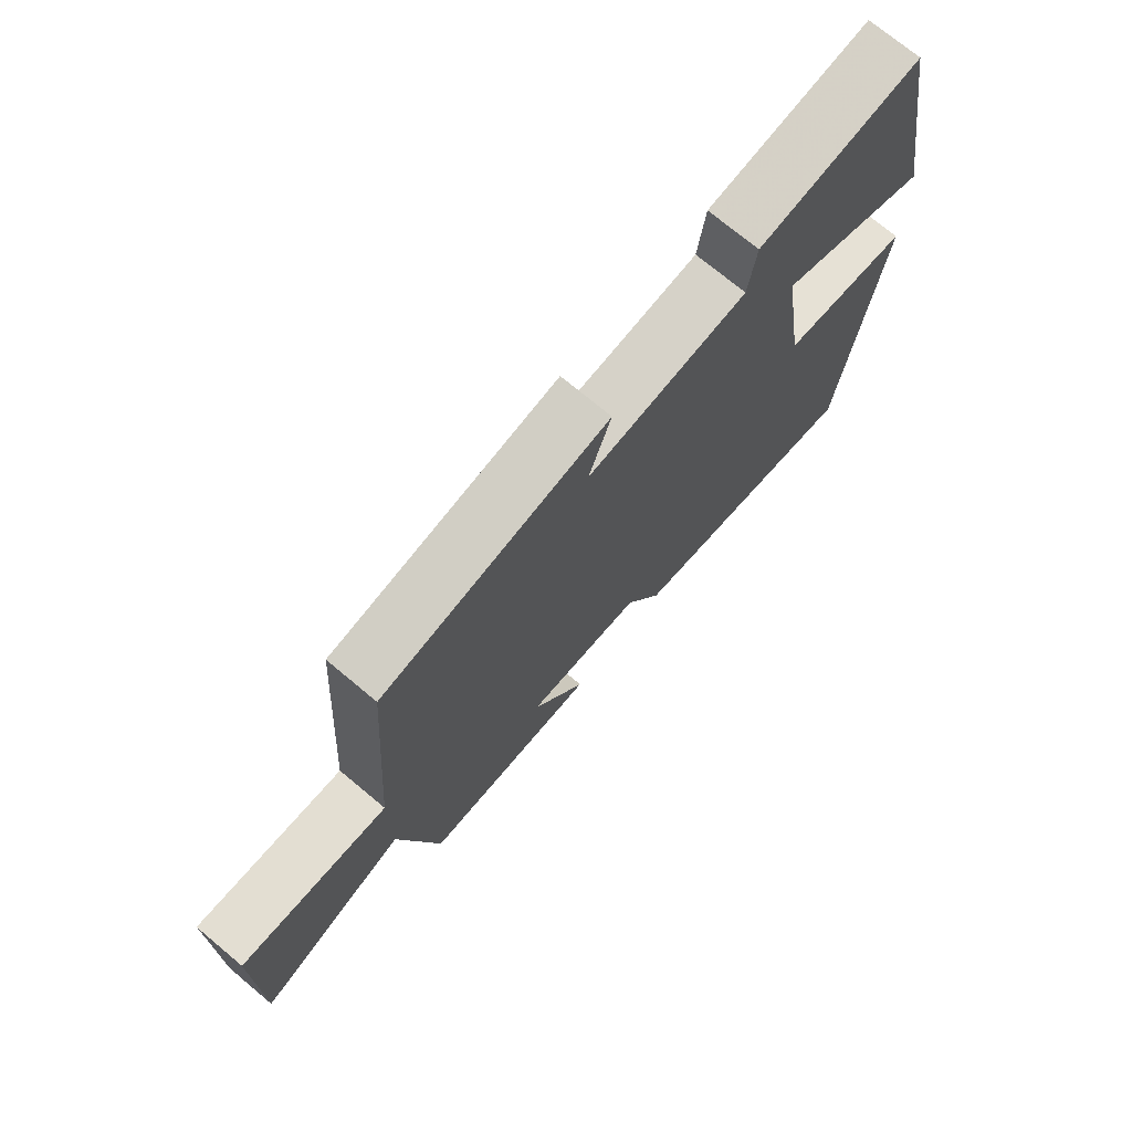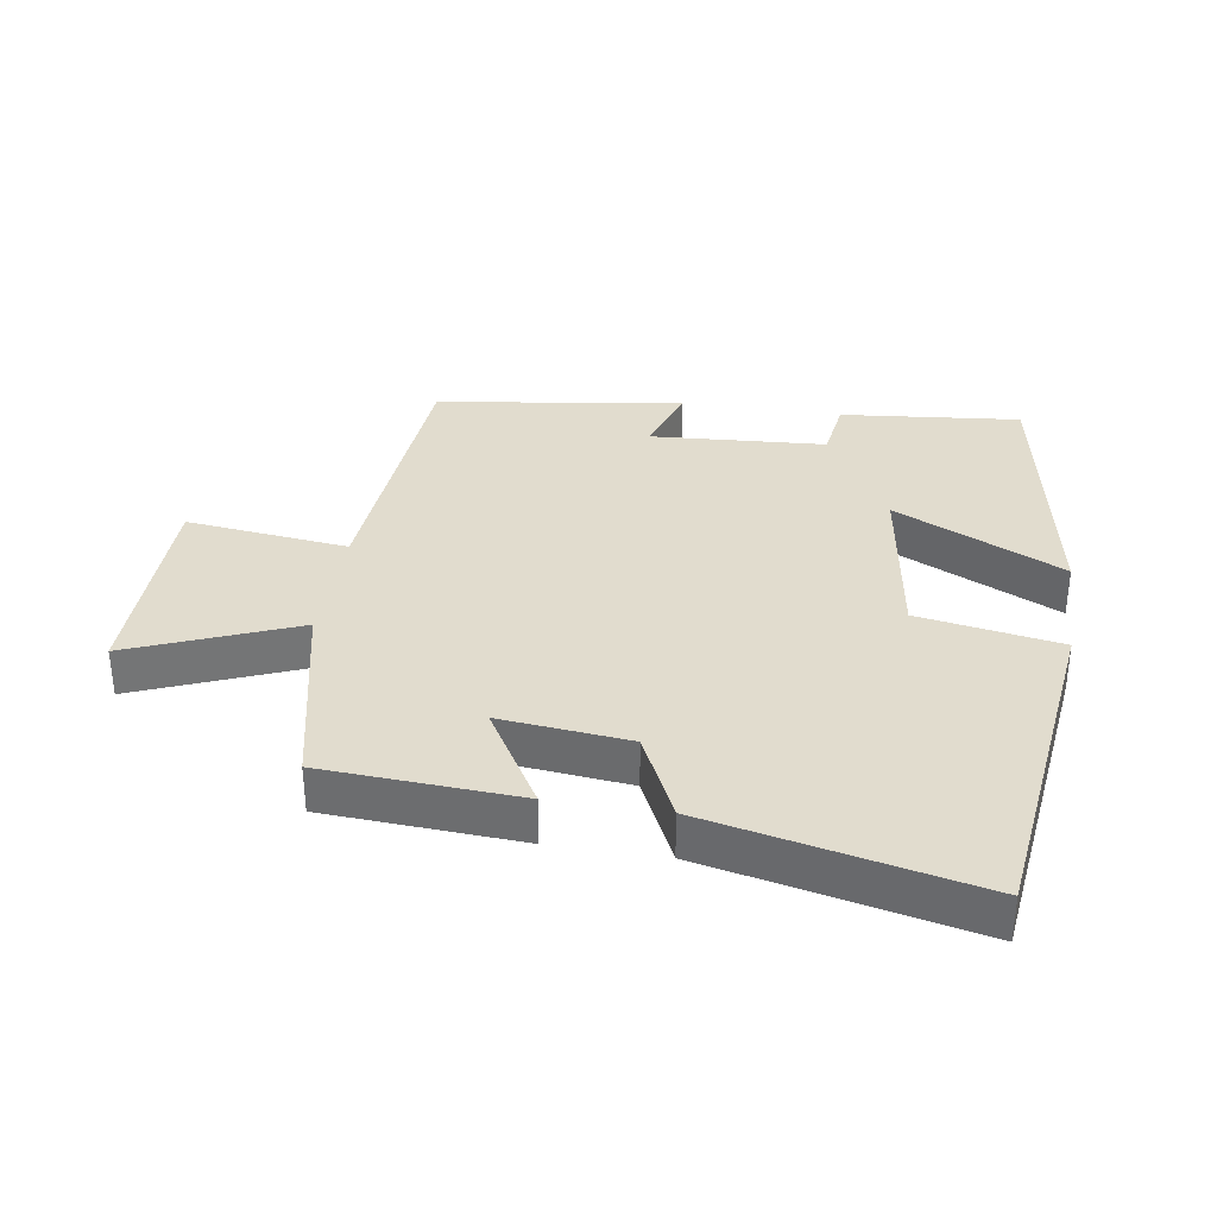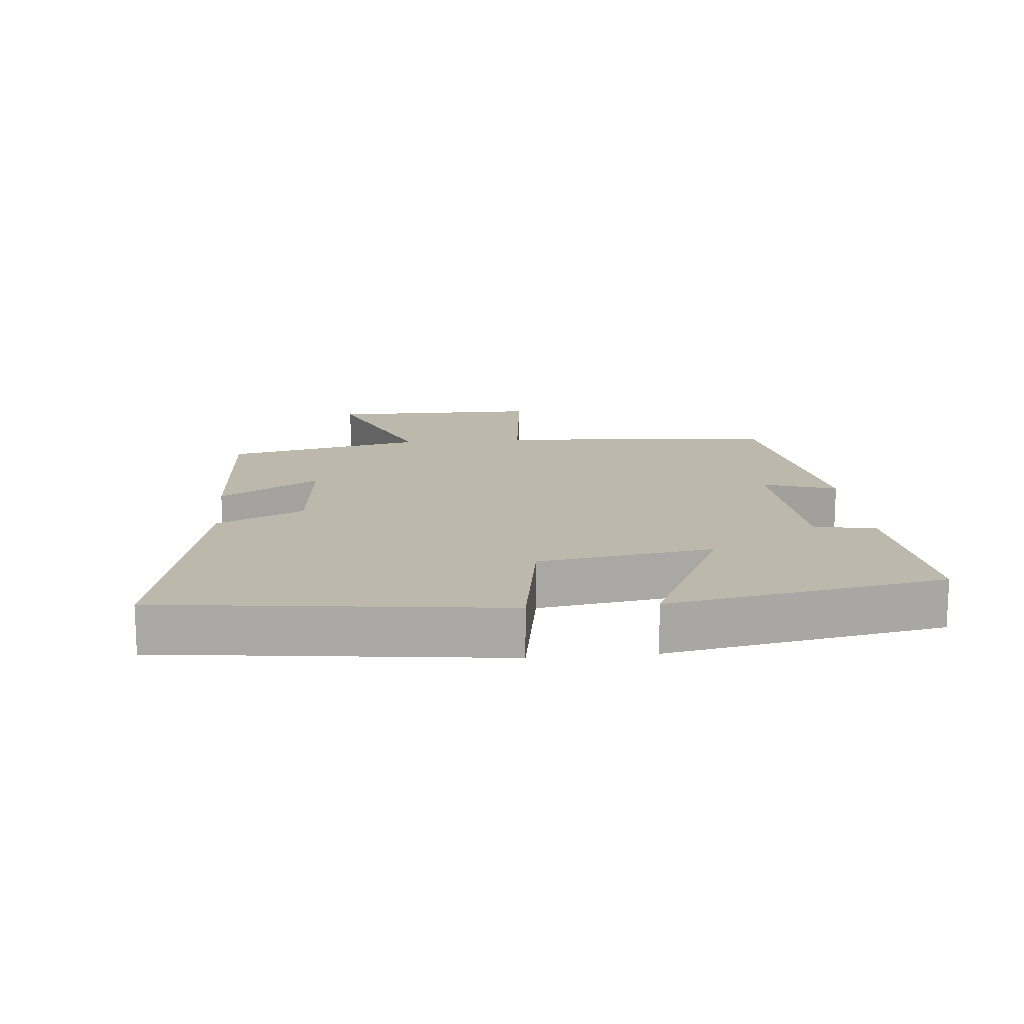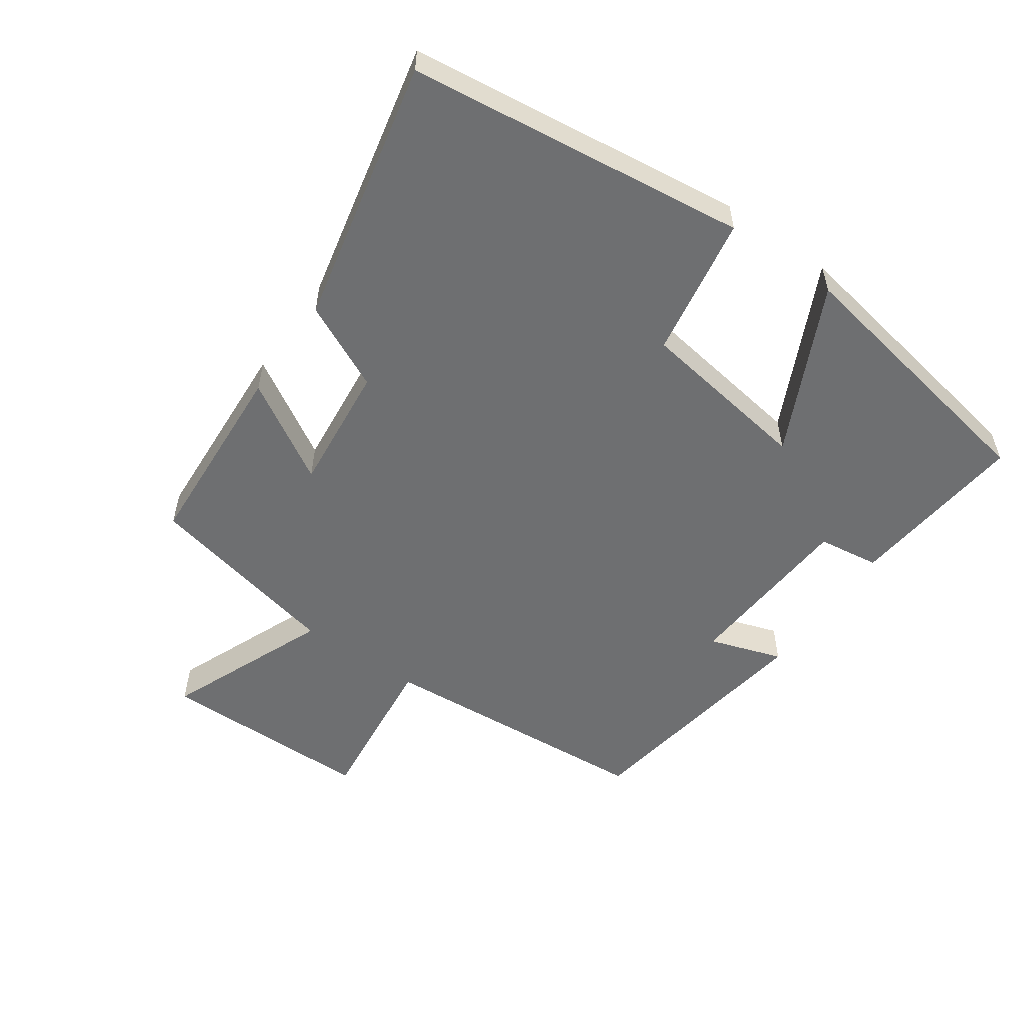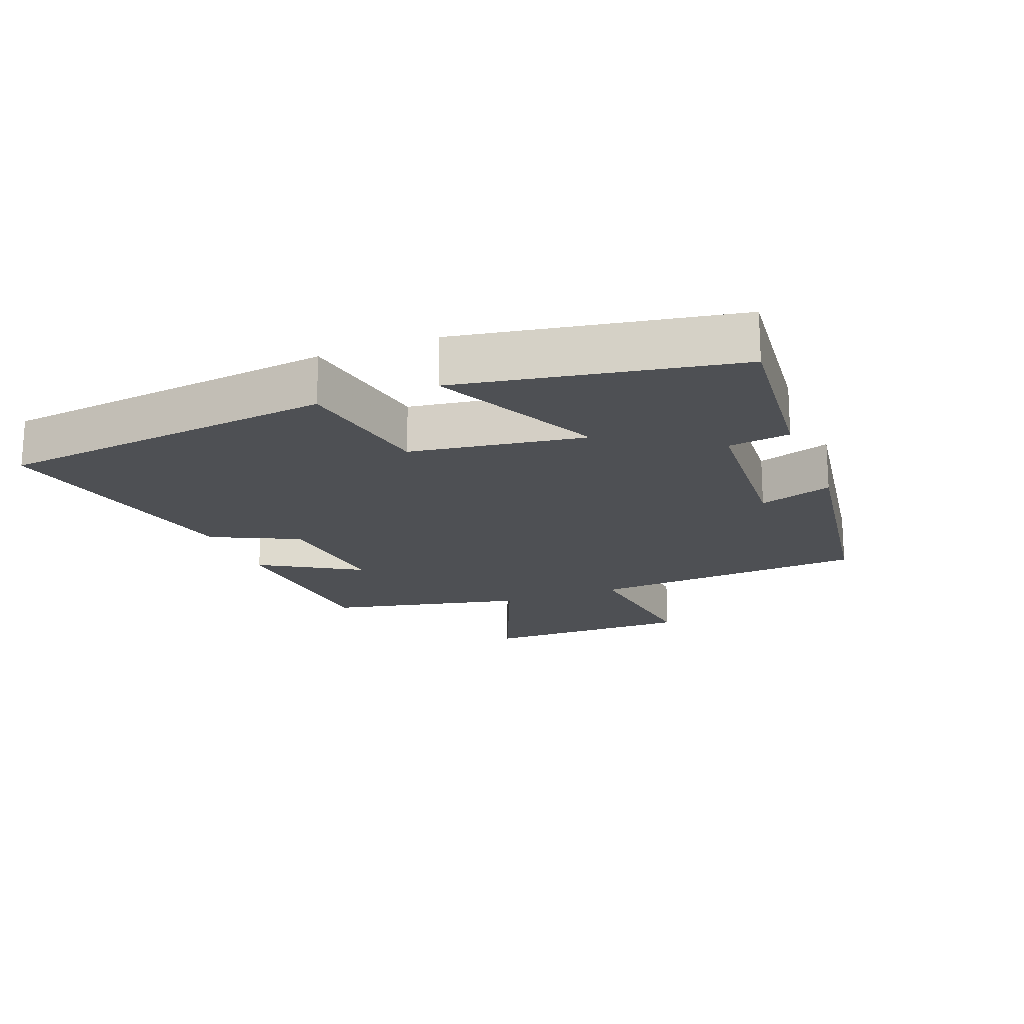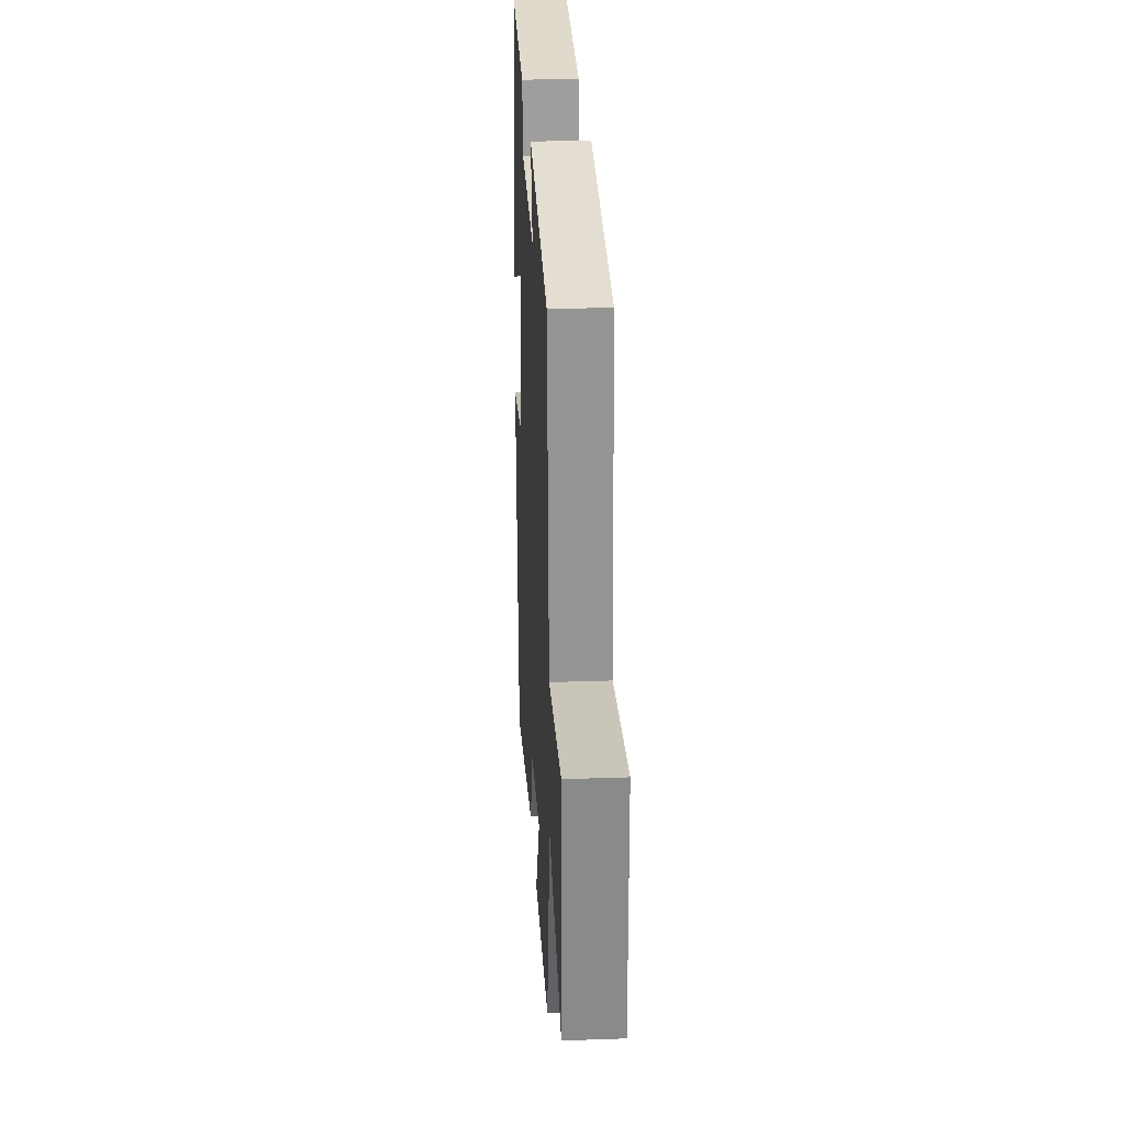
<metadata>
{"format":"obj","ext":"obj","renderer":"f3d","projection":"perspective","resolution":1024,"background":"white","views":[{"elev":73.3,"azim":129.8,"up":"+Z"},{"elev":34.0,"azim":-171.0,"up":"+Y"},{"elev":14.9,"azim":-95.4,"up":"+Y"},{"elev":-54.5,"azim":-125.0,"up":"+Y"},{"elev":-18.5,"azim":-68.7,"up":"+Y"},{"elev":27.1,"azim":86.9,"up":"+Z"}]}
</metadata>
<code>
v -0.425 0.07 0.528
v -0.152 0.07 0.5
v -0.139 0.07 0.406
v 0.129 0.07 0.388
v 0.092 0.07 0.5
v 0.469 0.07 0.442
v 0.5 0.07 0.015
v 0.747 0.07 0.043
v 0.749 0.07 -0.283
v 0.5 0.07 -0.181
v 0.433 0.07 -0.483
v 0.136 0.07 -0.5
v 0.227 0.07 -0.348
v 0.031 0.07 -0.368
v -0.032 0.07 -0.5
v -0.437 0.07 -0.588
v -0.5 0.07 -0.071
v -0.284 0.07 -0.034
v -0.244 0.07 0.232
v -0.5 0.07 0.109
v -0.425 0 0.528
v -0.152 0 0.5
v -0.139 0 0.406
v 0.129 0 0.388
v 0.092 0 0.5
v 0.469 0 0.442
v 0.5 0 0.015
v 0.747 0 0.043
v 0.749 0 -0.283
v 0.5 0 -0.181
v 0.433 0 -0.483
v 0.136 0 -0.5
v 0.227 0 -0.348
v 0.031 0 -0.368
v -0.032 0 -0.5
v -0.437 0 -0.588
v -0.5 0 -0.071
v -0.284 0 -0.034
v -0.244 0 0.232
v -0.5 0 0.109
f 19 20 1 2
f 18 19 2 3
f 15 16 17 18
f 14 15 18 3
f 13 14 3 4
f 10 11 12 13
f 10 13 4
f 7 8 9 10
f 6 7 10
f 4 5 6 10
f 22 21 40 39
f 23 22 39 38
f 38 37 36 35
f 23 38 35 34
f 24 23 34 33
f 33 32 31 30
f 24 33 30
f 30 29 28 27
f 30 27 26
f 30 26 25 24
f 1 21 22 2
f 2 22 23 3
f 3 23 24 4
f 4 24 25 5
f 5 25 26 6
f 6 26 27 7
f 7 27 28 8
f 8 28 29 9
f 9 29 30 10
f 10 30 31 11
f 11 31 32 12
f 12 32 33 13
f 13 33 34 14
f 14 34 35 15
f 15 35 36 16
f 16 36 37 17
f 17 37 38 18
f 18 38 39 19
f 19 39 40 20
f 20 40 21 1

</code>
